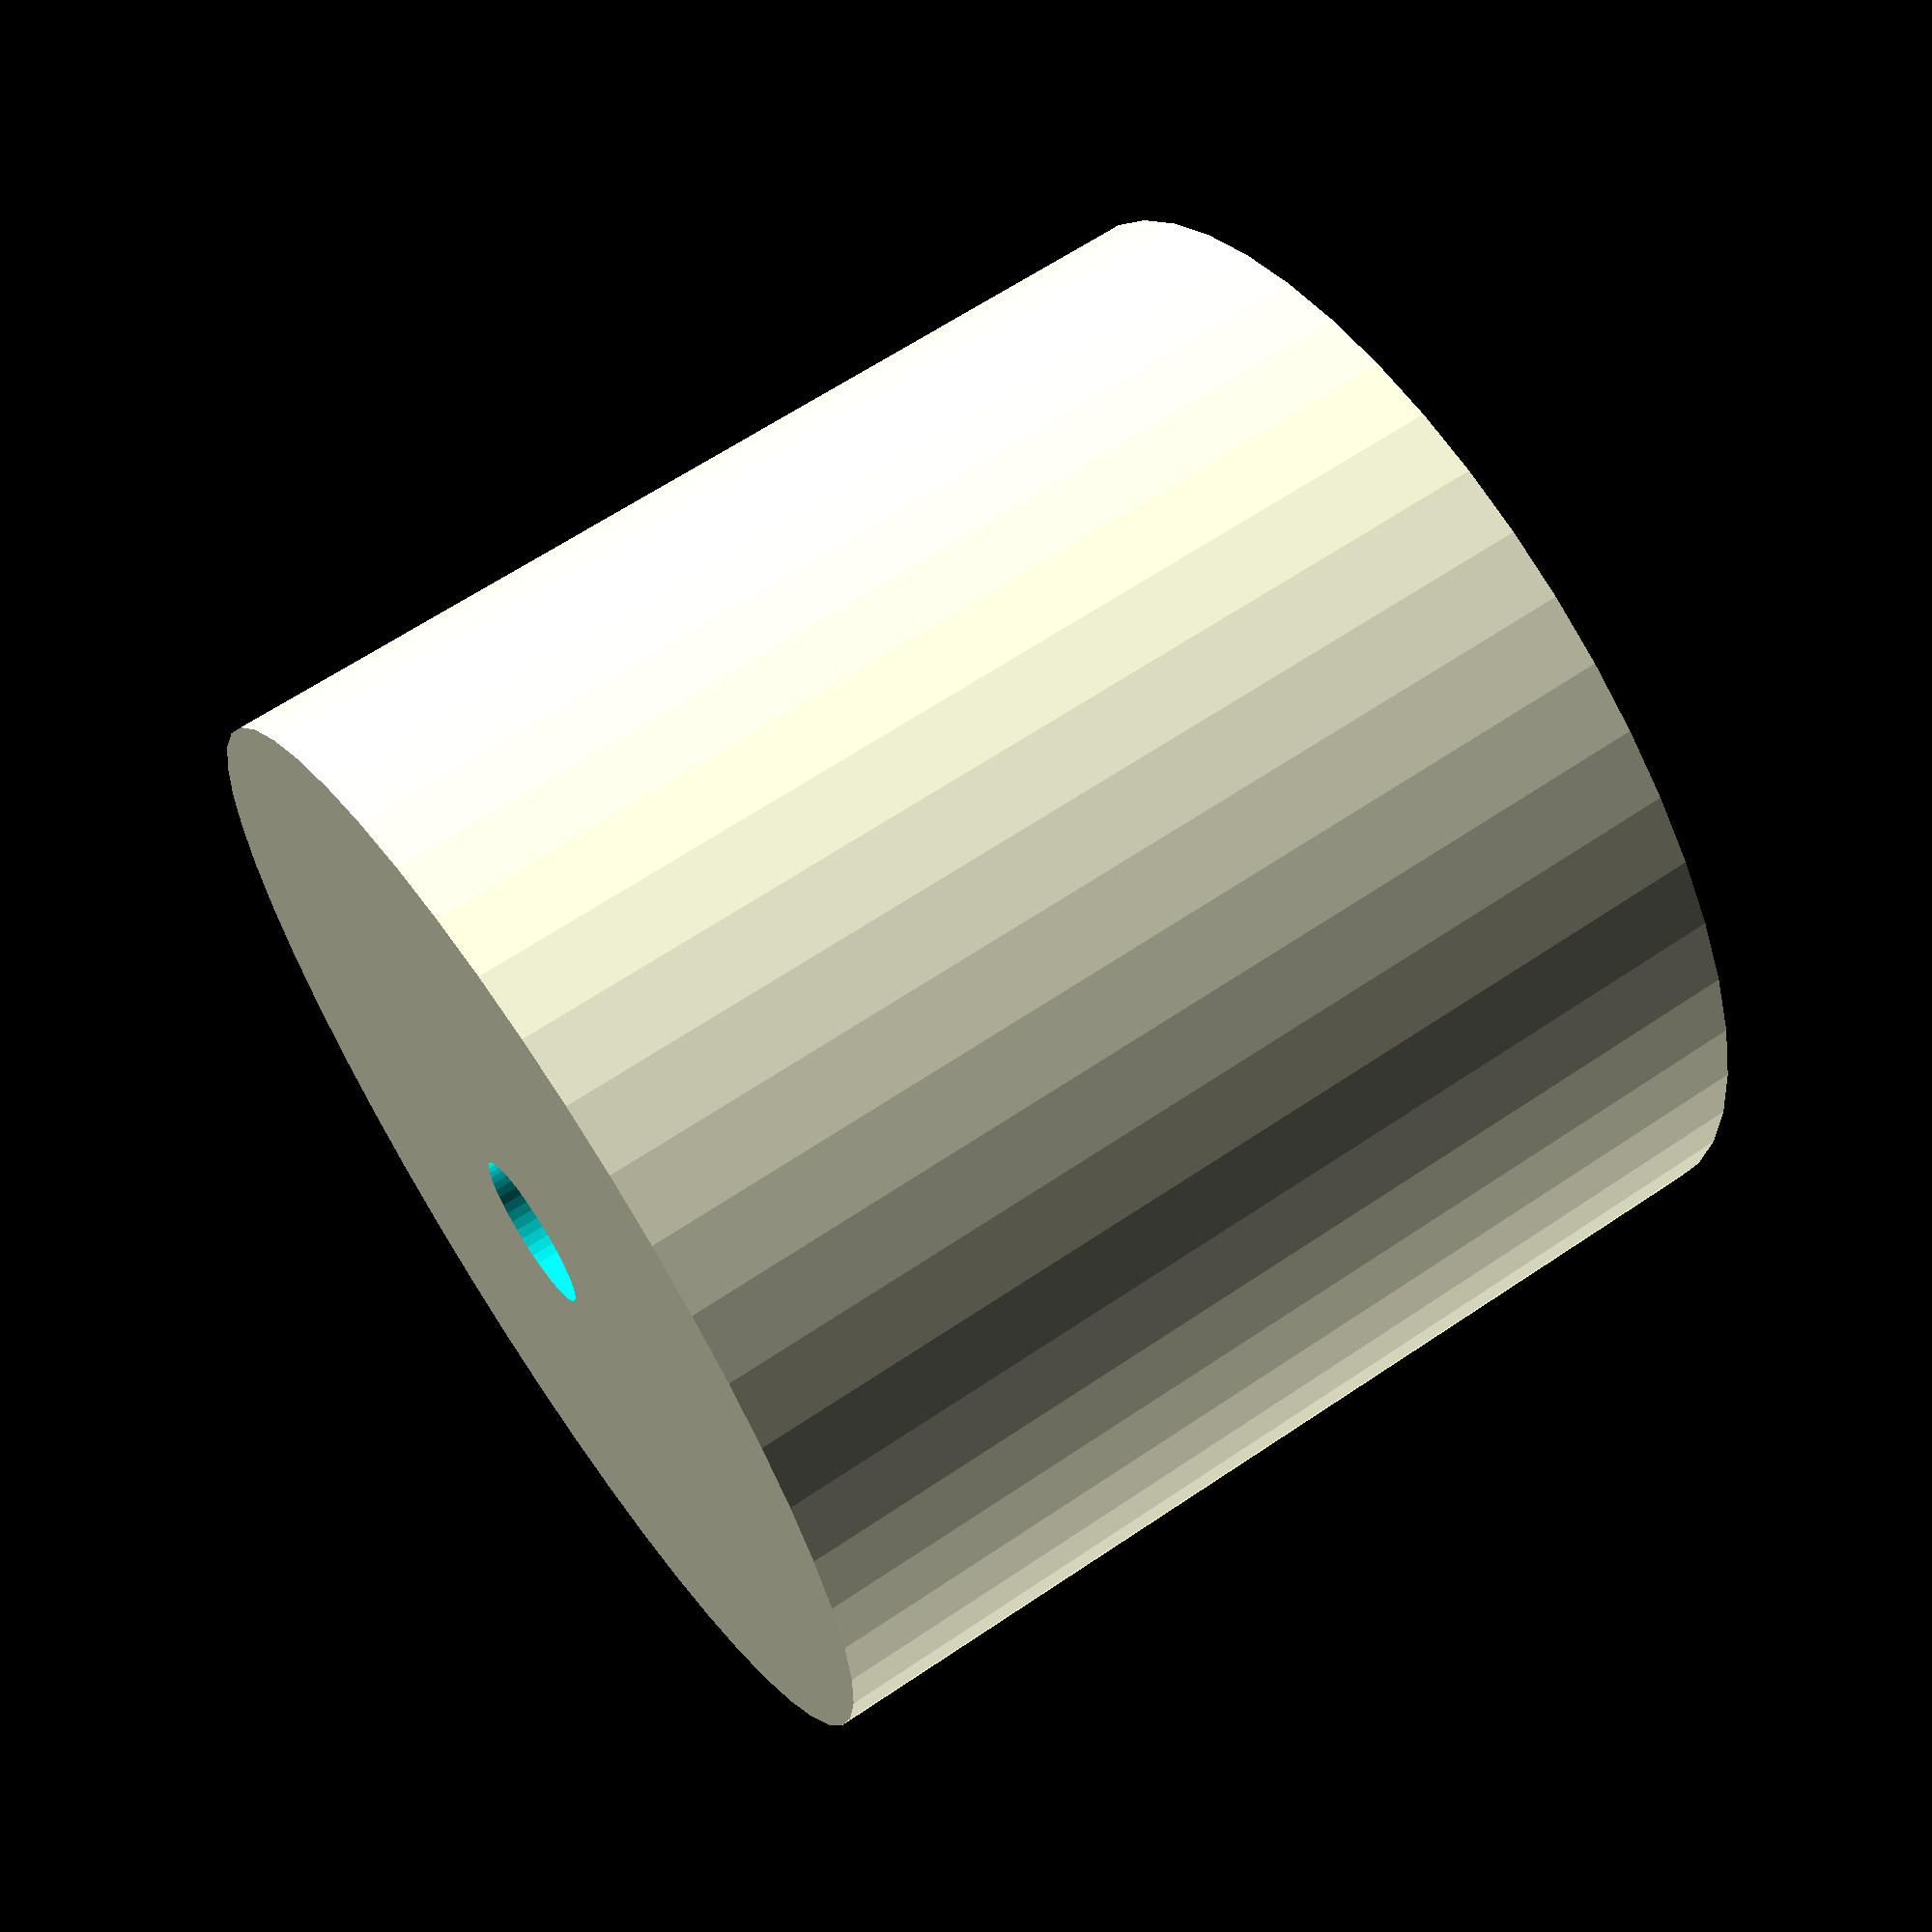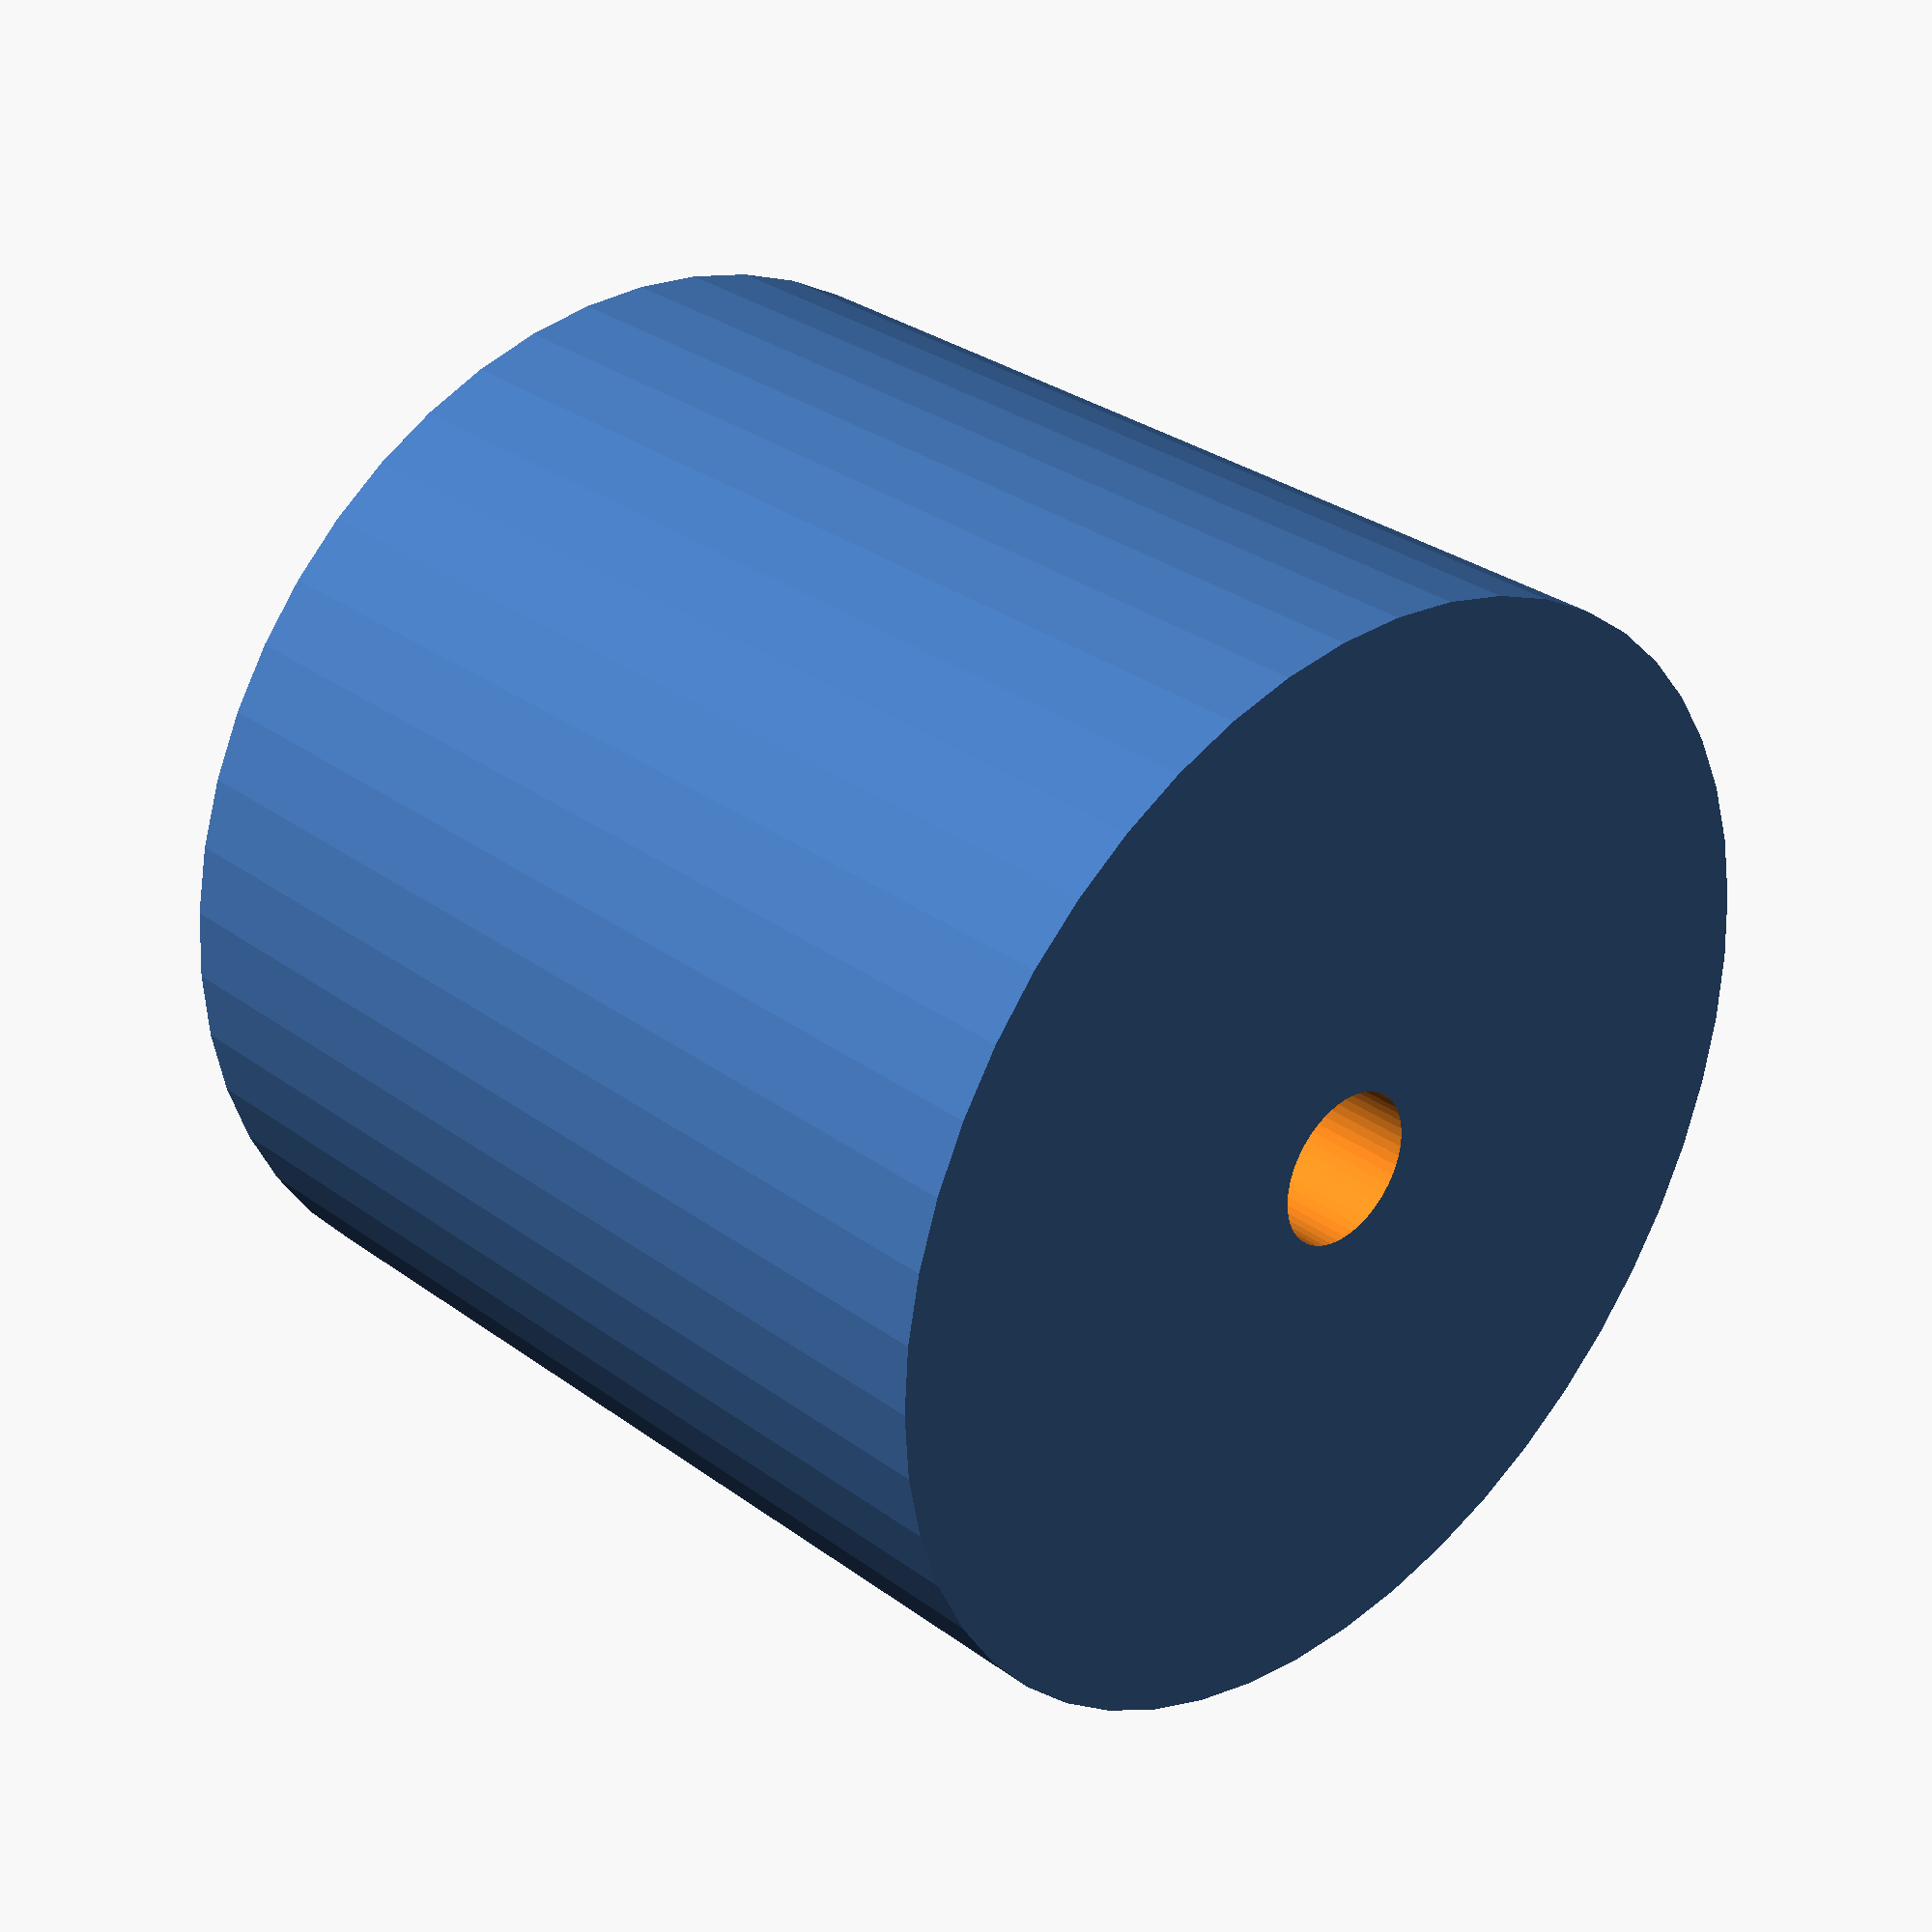
<openscad>
$fn = 50;


difference() {
	union() {
		translate(v = [0, 0, -19.5000000000]) {
			cylinder(h = 39, r = 21.5000000000);
		}
	}
	union() {
		translate(v = [0, 0, -100.0000000000]) {
			cylinder(h = 200, r = 3);
		}
	}
}
</openscad>
<views>
elev=296.1 azim=234.2 roll=235.7 proj=p view=solid
elev=329.1 azim=237.5 roll=136.2 proj=p view=wireframe
</views>
